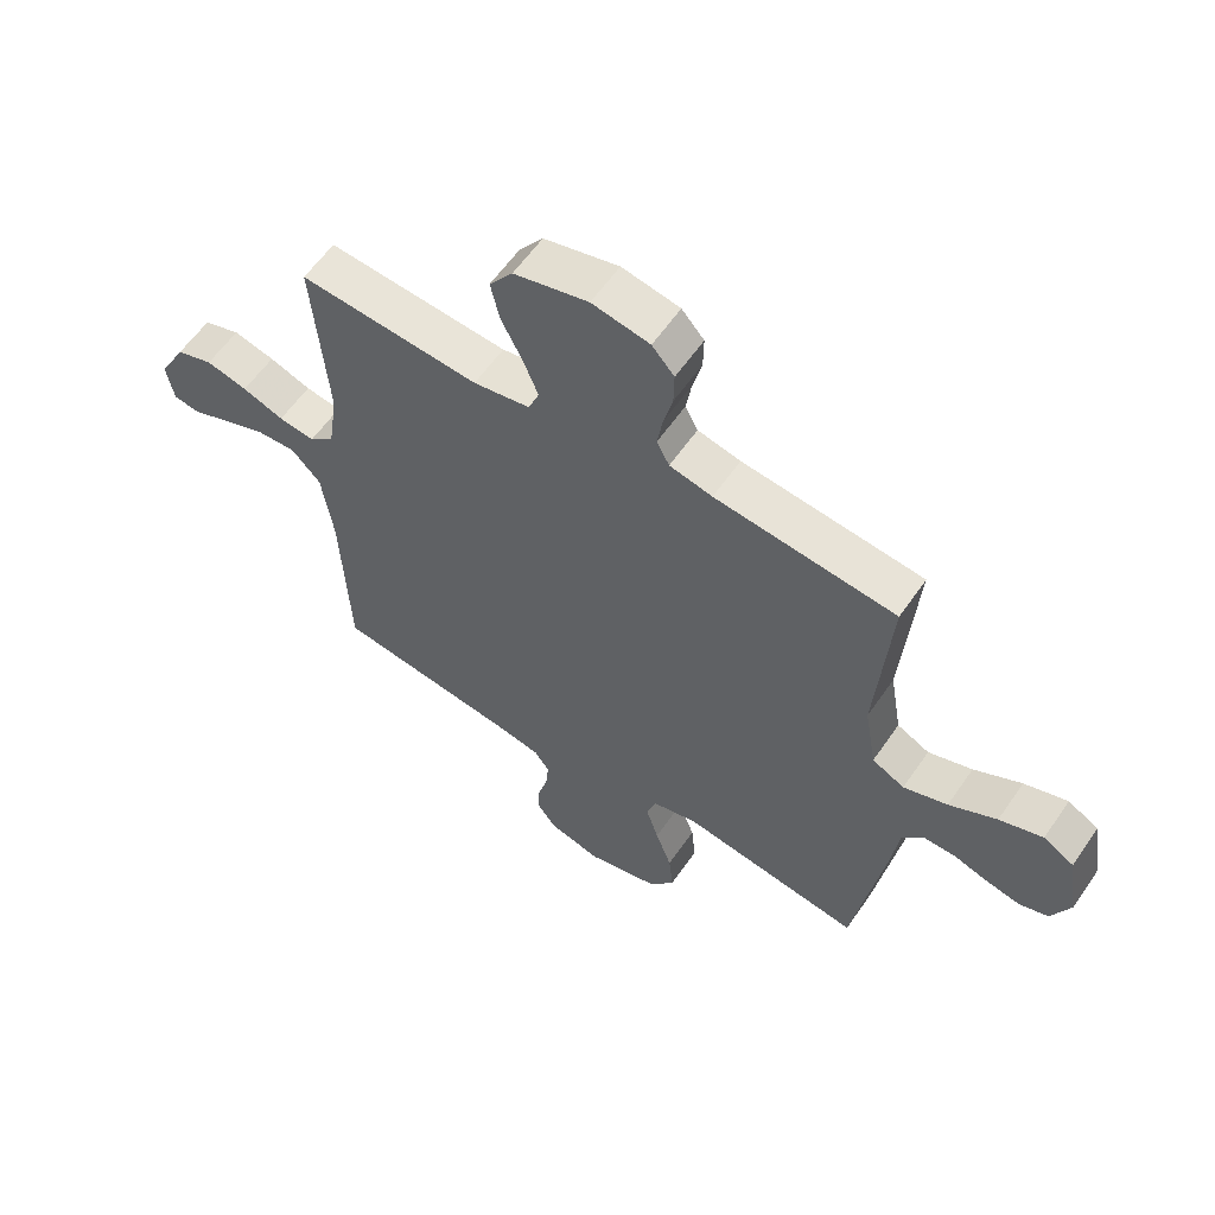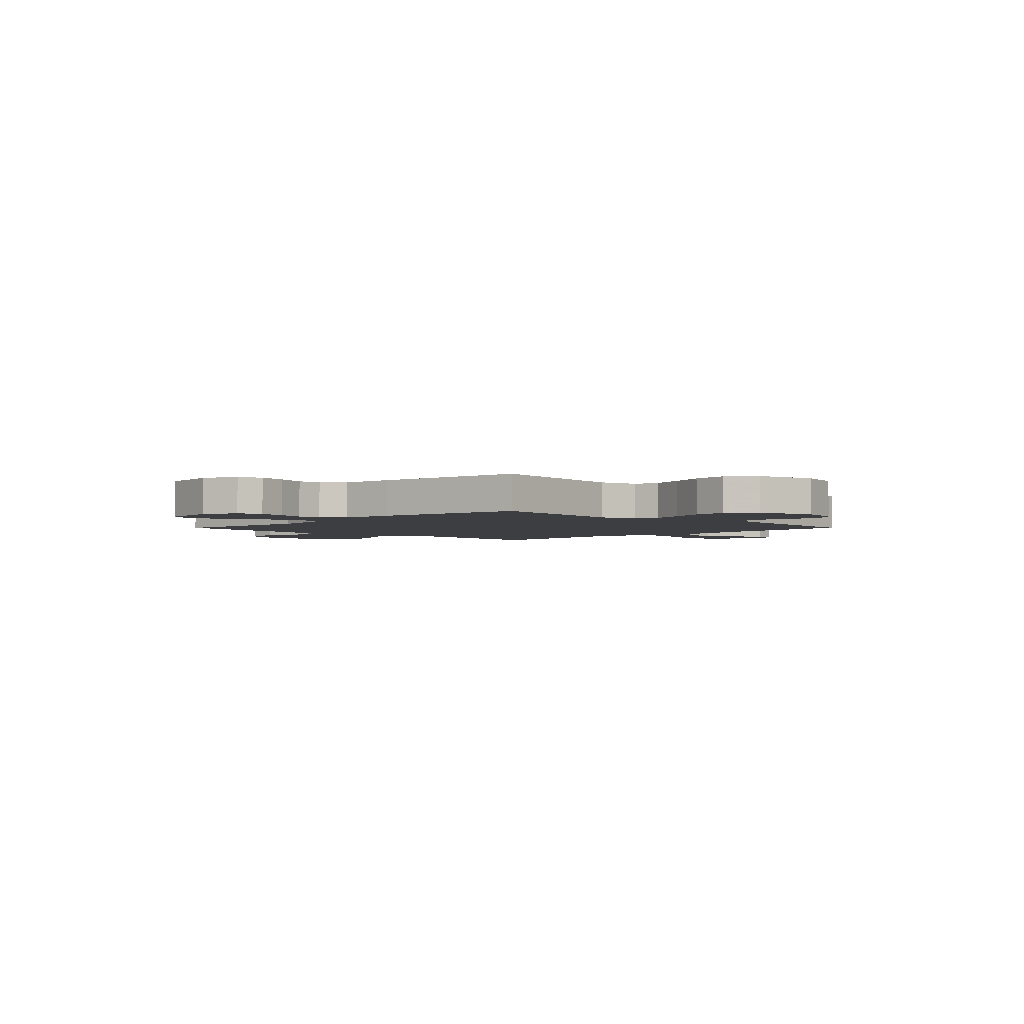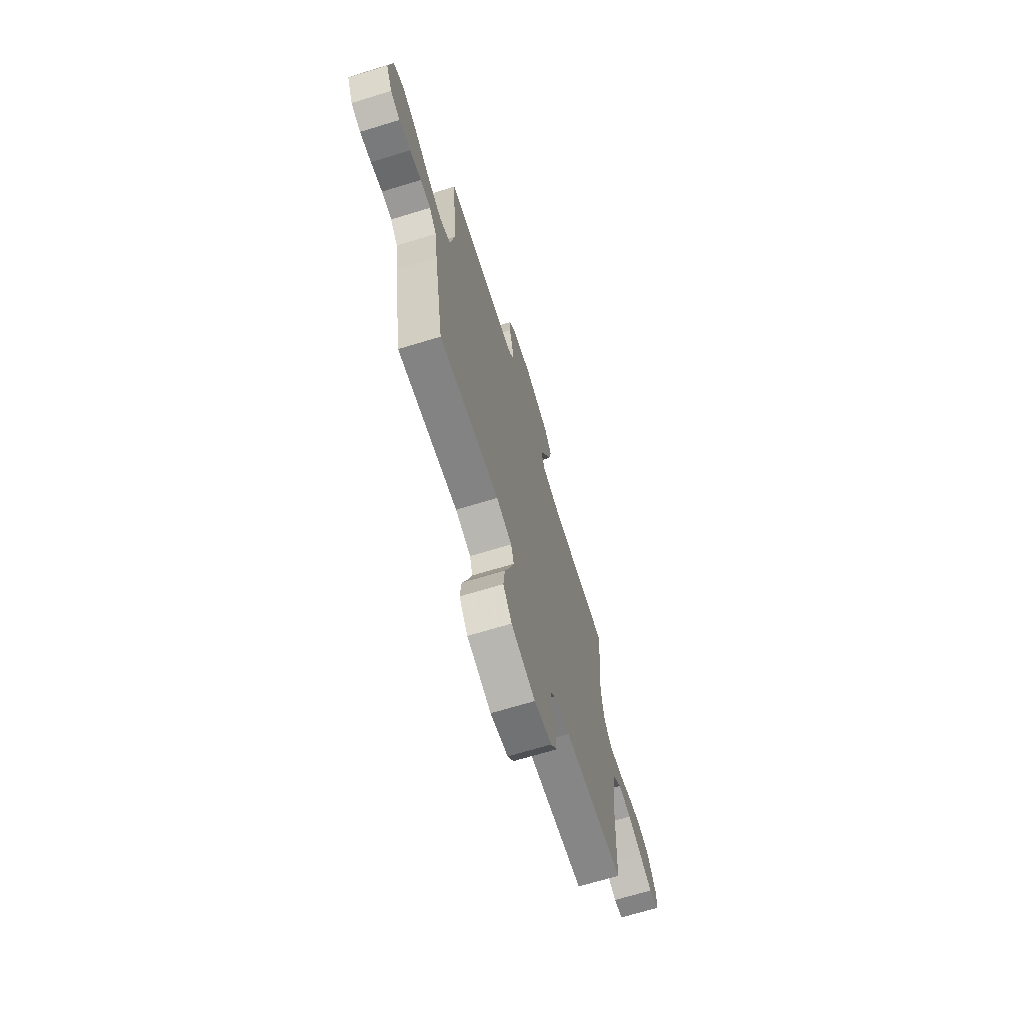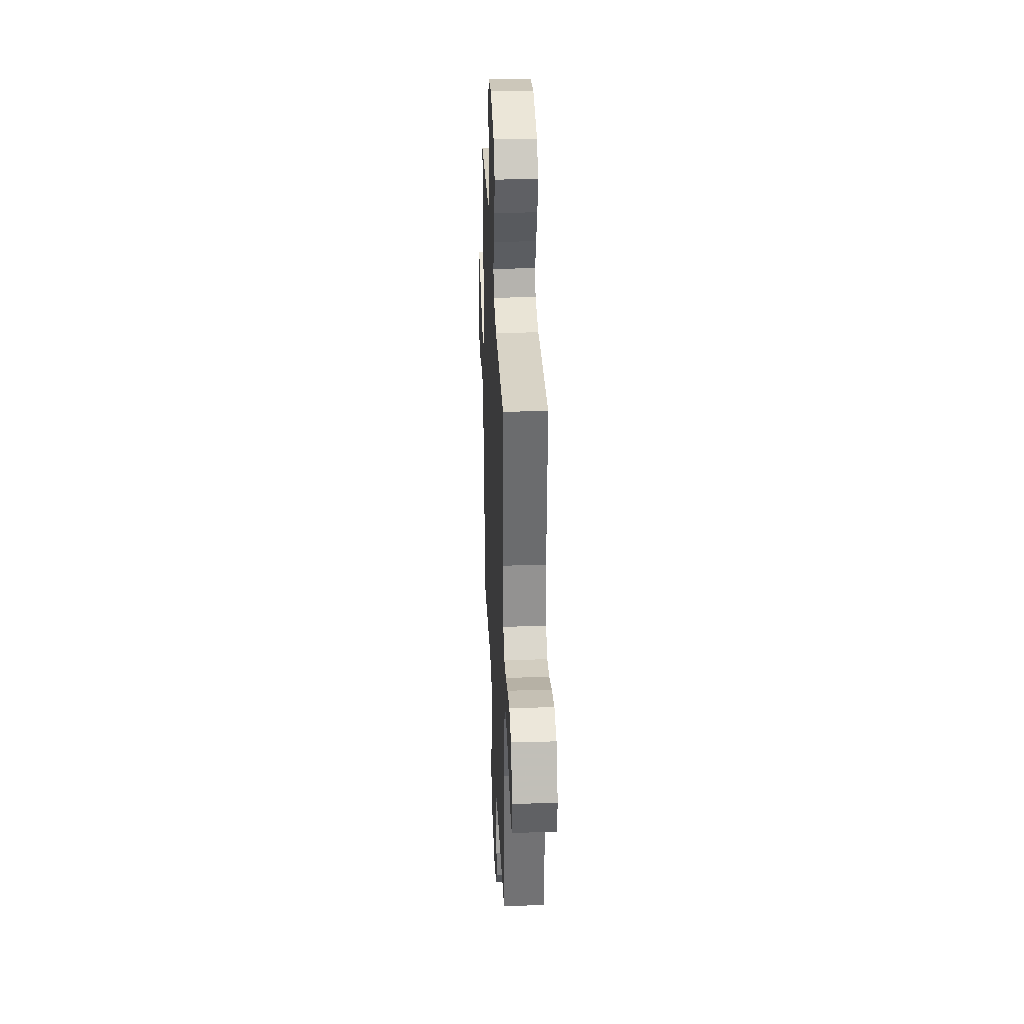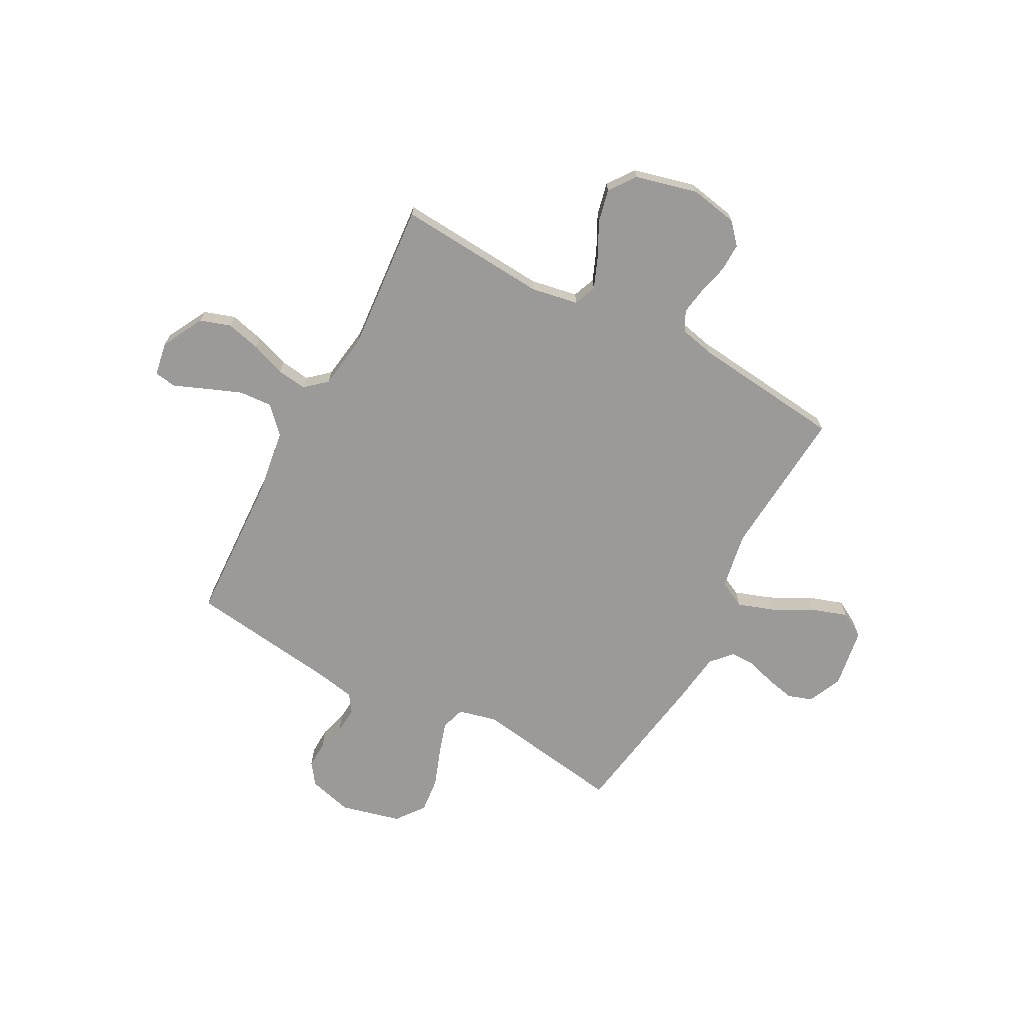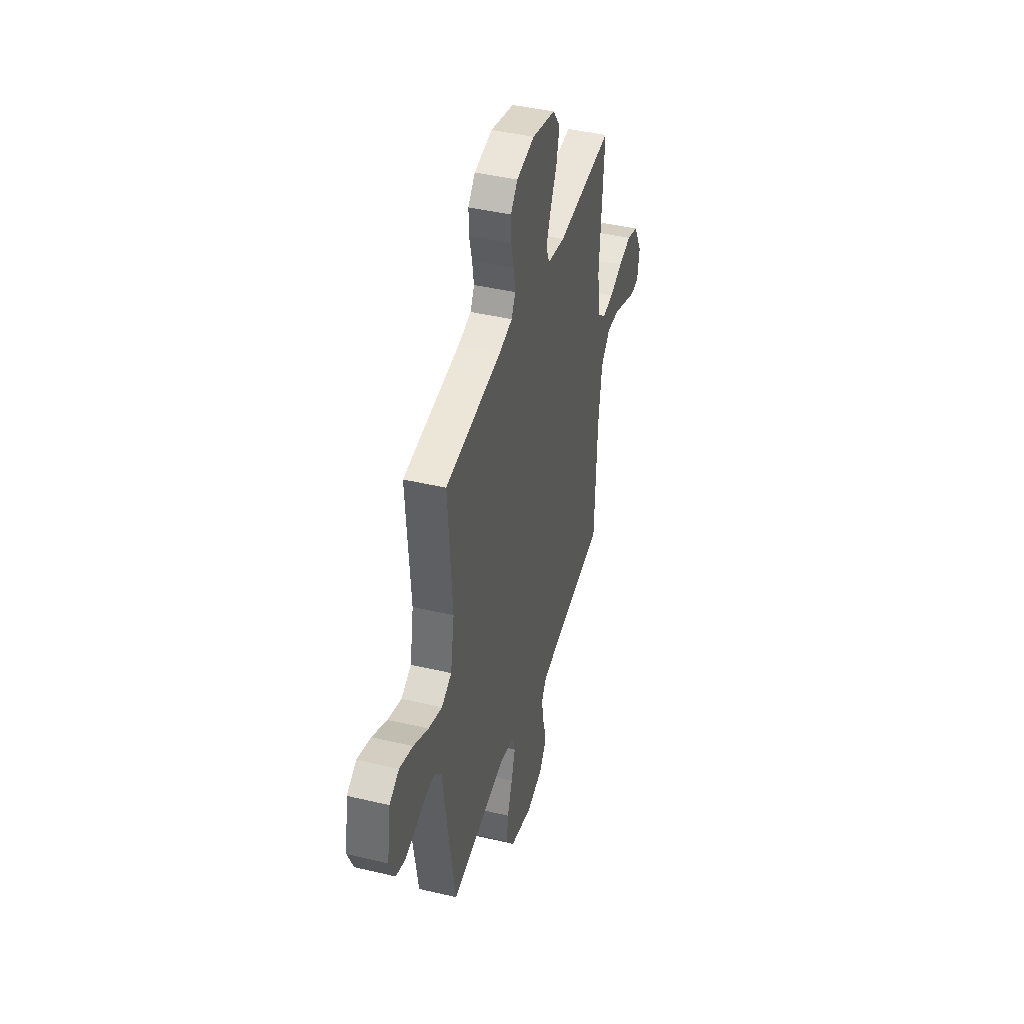
<metadata>
{"format":"obj","ext":"obj","renderer":"f3d","projection":"perspective","resolution":1024,"background":"white","views":[{"elev":59.4,"azim":34.4,"up":"+Z"},{"elev":-3.0,"azim":135.3,"up":"+Y"},{"elev":-69.1,"azim":107.0,"up":"+Z"},{"elev":32.1,"azim":-92.4,"up":"+Z"},{"elev":-69.5,"azim":-28.1,"up":"+Y"},{"elev":42.6,"azim":105.8,"up":"+Z"}]}
</metadata>
<code>
v 0.5 0.07 -0.5
v 0.2 0.07 -0.454
v 0.123 0.07 -0.473
v 0.108 0.07 -0.521
v 0.129 0.07 -0.588
v 0.156 0.07 -0.662
v 0.163 0.07 -0.733
v 0.12 0.07 -0.789
v 0 0.07 -0.819
v -0.088 0.07 -0.796
v -0.119 0.07 -0.753
v -0.117 0.07 -0.699
v -0.101 0.07 -0.643
v -0.096 0.07 -0.591
v -0.121 0.07 -0.555
v -0.2 0.07 -0.54
v -0.5 0.07 -0.5
v -0.513 0.07 -0.2
v -0.532 0.07 -0.067
v -0.581 0.07 -0.016
v -0.647 0.07 -0.02
v -0.718 0.07 -0.048
v -0.782 0.07 -0.074
v -0.826 0.07 -0.067
v -0.838 0.07 0
v -0.793 0.07 0.084
v -0.732 0.07 0.104
v -0.663 0.07 0.087
v -0.594 0.07 0.062
v -0.534 0.07 0.054
v -0.492 0.07 0.091
v -0.476 0.07 0.2
v -0.5 0.07 0.5
v -0.2 0.07 0.478
v -0.106 0.07 0.495
v -0.088 0.07 0.54
v -0.113 0.07 0.602
v -0.148 0.07 0.671
v -0.163 0.07 0.737
v -0.124 0.07 0.79
v 0 0.07 0.821
v 0.096 0.07 0.803
v 0.133 0.07 0.761
v 0.132 0.07 0.705
v 0.117 0.07 0.645
v 0.108 0.07 0.589
v 0.129 0.07 0.549
v 0.2 0.07 0.533
v 0.5 0.07 0.5
v 0.477 0.07 0.2
v 0.497 0.07 0.084
v 0.551 0.07 0.057
v 0.624 0.07 0.082
v 0.703 0.07 0.124
v 0.775 0.07 0.148
v 0.826 0.07 0.119
v 0.845 0.07 0
v 0.814 0.07 -0.069
v 0.766 0.07 -0.085
v 0.709 0.07 -0.073
v 0.651 0.07 -0.055
v 0.6 0.07 -0.055
v 0.563 0.07 -0.096
v 0.549 0.07 -0.2
v 0.5 0 -0.5
v 0.2 0 -0.454
v 0.123 0 -0.473
v 0.108 0 -0.521
v 0.129 0 -0.588
v 0.156 0 -0.662
v 0.163 0 -0.733
v 0.12 0 -0.789
v 0 0 -0.819
v -0.088 0 -0.796
v -0.119 0 -0.753
v -0.117 0 -0.699
v -0.101 0 -0.643
v -0.096 0 -0.591
v -0.121 0 -0.555
v -0.2 0 -0.54
v -0.5 0 -0.5
v -0.513 0 -0.2
v -0.532 0 -0.067
v -0.581 0 -0.016
v -0.647 0 -0.02
v -0.718 0 -0.048
v -0.782 0 -0.074
v -0.826 0 -0.067
v -0.838 0 0
v -0.793 0 0.084
v -0.732 0 0.104
v -0.663 0 0.087
v -0.594 0 0.062
v -0.534 0 0.054
v -0.492 0 0.091
v -0.476 0 0.2
v -0.5 0 0.5
v -0.2 0 0.478
v -0.106 0 0.495
v -0.088 0 0.54
v -0.113 0 0.602
v -0.148 0 0.671
v -0.163 0 0.737
v -0.124 0 0.79
v 0 0 0.821
v 0.096 0 0.803
v 0.133 0 0.761
v 0.132 0 0.705
v 0.117 0 0.645
v 0.108 0 0.589
v 0.129 0 0.549
v 0.2 0 0.533
v 0.5 0 0.5
v 0.477 0 0.2
v 0.497 0 0.084
v 0.551 0 0.057
v 0.624 0 0.082
v 0.703 0 0.124
v 0.775 0 0.148
v 0.826 0 0.119
v 0.845 0 0
v 0.814 0 -0.069
v 0.766 0 -0.085
v 0.709 0 -0.073
v 0.651 0 -0.055
v 0.6 0 -0.055
v 0.563 0 -0.096
v 0.549 0 -0.2
f 63 64 1 2
f 62 63 2 3
f 59 60 61
f 58 59 61
f 57 58 61
f 56 57 61
f 55 56 61
f 54 55 61
f 53 54 61
f 52 53 61 62
f 51 52 62 3
f 48 49 50
f 50 51 3
f 48 50 3
f 47 48 3
f 43 44 45
f 42 43 45
f 41 42 45
f 40 41 45
f 39 40 45
f 38 39 45
f 37 38 45
f 36 37 45 46
f 47 3 4
f 46 47 4
f 36 46 4
f 35 36 4
f 32 33 34
f 34 35 4
f 32 34 4
f 31 32 4
f 27 28 29
f 26 27 29
f 25 26 29
f 24 25 29
f 23 24 29
f 22 23 29
f 21 22 29 30
f 20 21 30
f 31 4 5
f 30 31 5
f 20 30 5
f 19 20 5
f 16 17 18
f 18 19 5
f 16 18 5
f 15 16 5
f 11 12 13
f 10 11 13
f 9 10 13
f 8 9 13
f 7 8 13
f 6 7 13
f 5 6 13
f 5 13 14
f 5 14 15
f 66 65 128 127
f 67 66 127 126
f 125 124 123
f 125 123 122
f 125 122 121
f 125 121 120
f 125 120 119
f 125 119 118
f 125 118 117
f 126 125 117 116
f 67 126 116 115
f 114 113 112
f 67 115 114
f 67 114 112
f 67 112 111
f 109 108 107
f 109 107 106
f 109 106 105
f 109 105 104
f 109 104 103
f 109 103 102
f 109 102 101
f 110 109 101 100
f 68 67 111
f 68 111 110
f 68 110 100
f 68 100 99
f 98 97 96
f 68 99 98
f 68 98 96
f 68 96 95
f 93 92 91
f 93 91 90
f 93 90 89
f 93 89 88
f 93 88 87
f 93 87 86
f 94 93 86 85
f 94 85 84
f 69 68 95
f 69 95 94
f 69 94 84
f 69 84 83
f 82 81 80
f 69 83 82
f 69 82 80
f 69 80 79
f 77 76 75
f 77 75 74
f 77 74 73
f 77 73 72
f 77 72 71
f 77 71 70
f 77 70 69
f 78 77 69
f 79 78 69
f 1 65 66 2
f 2 66 67 3
f 3 67 68 4
f 4 68 69 5
f 5 69 70 6
f 6 70 71 7
f 7 71 72 8
f 8 72 73 9
f 9 73 74 10
f 10 74 75 11
f 11 75 76 12
f 12 76 77 13
f 13 77 78 14
f 14 78 79 15
f 15 79 80 16
f 16 80 81 17
f 17 81 82 18
f 18 82 83 19
f 19 83 84 20
f 20 84 85 21
f 21 85 86 22
f 22 86 87 23
f 23 87 88 24
f 24 88 89 25
f 25 89 90 26
f 26 90 91 27
f 27 91 92 28
f 28 92 93 29
f 29 93 94 30
f 30 94 95 31
f 31 95 96 32
f 32 96 97 33
f 33 97 98 34
f 34 98 99 35
f 35 99 100 36
f 36 100 101 37
f 37 101 102 38
f 38 102 103 39
f 39 103 104 40
f 40 104 105 41
f 41 105 106 42
f 42 106 107 43
f 43 107 108 44
f 44 108 109 45
f 45 109 110 46
f 46 110 111 47
f 47 111 112 48
f 48 112 113 49
f 49 113 114 50
f 50 114 115 51
f 51 115 116 52
f 52 116 117 53
f 53 117 118 54
f 54 118 119 55
f 55 119 120 56
f 56 120 121 57
f 57 121 122 58
f 58 122 123 59
f 59 123 124 60
f 60 124 125 61
f 61 125 126 62
f 62 126 127 63
f 63 127 128 64
f 64 128 65 1

</code>
